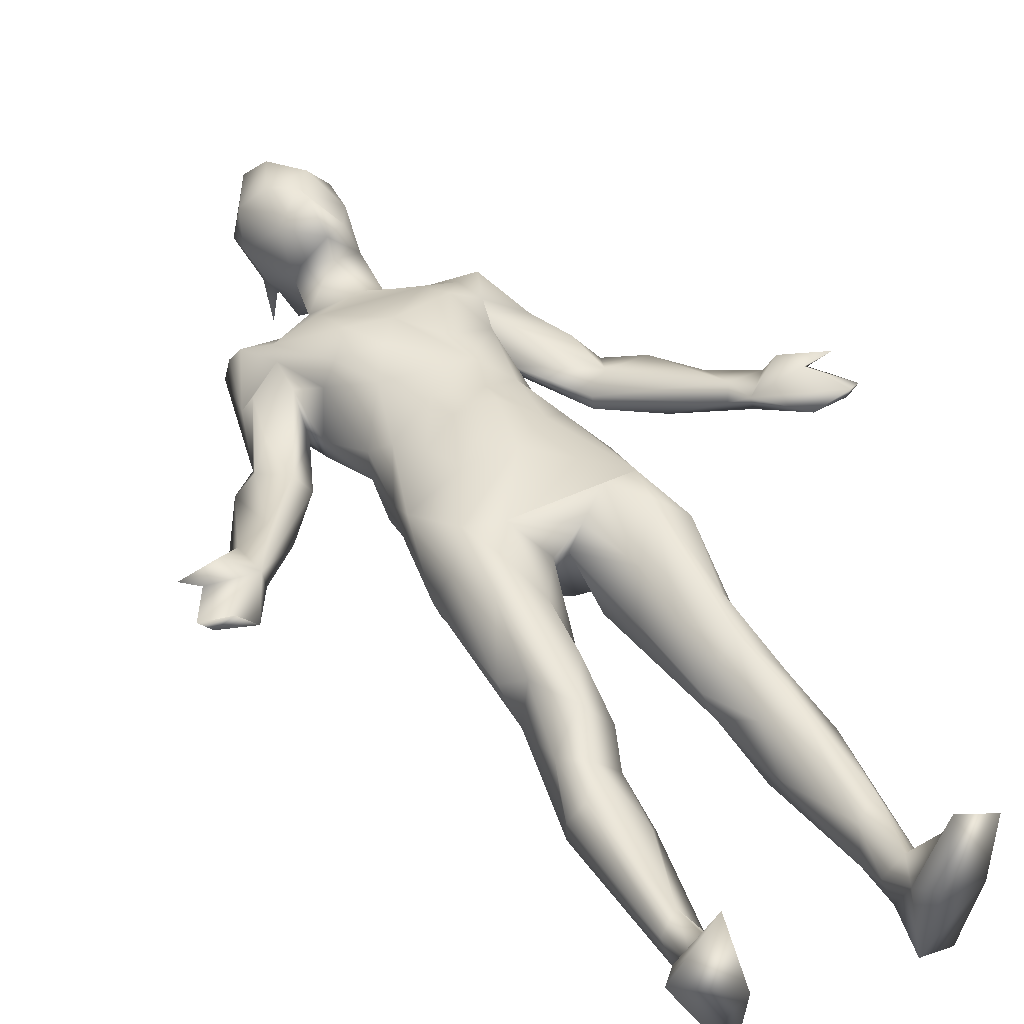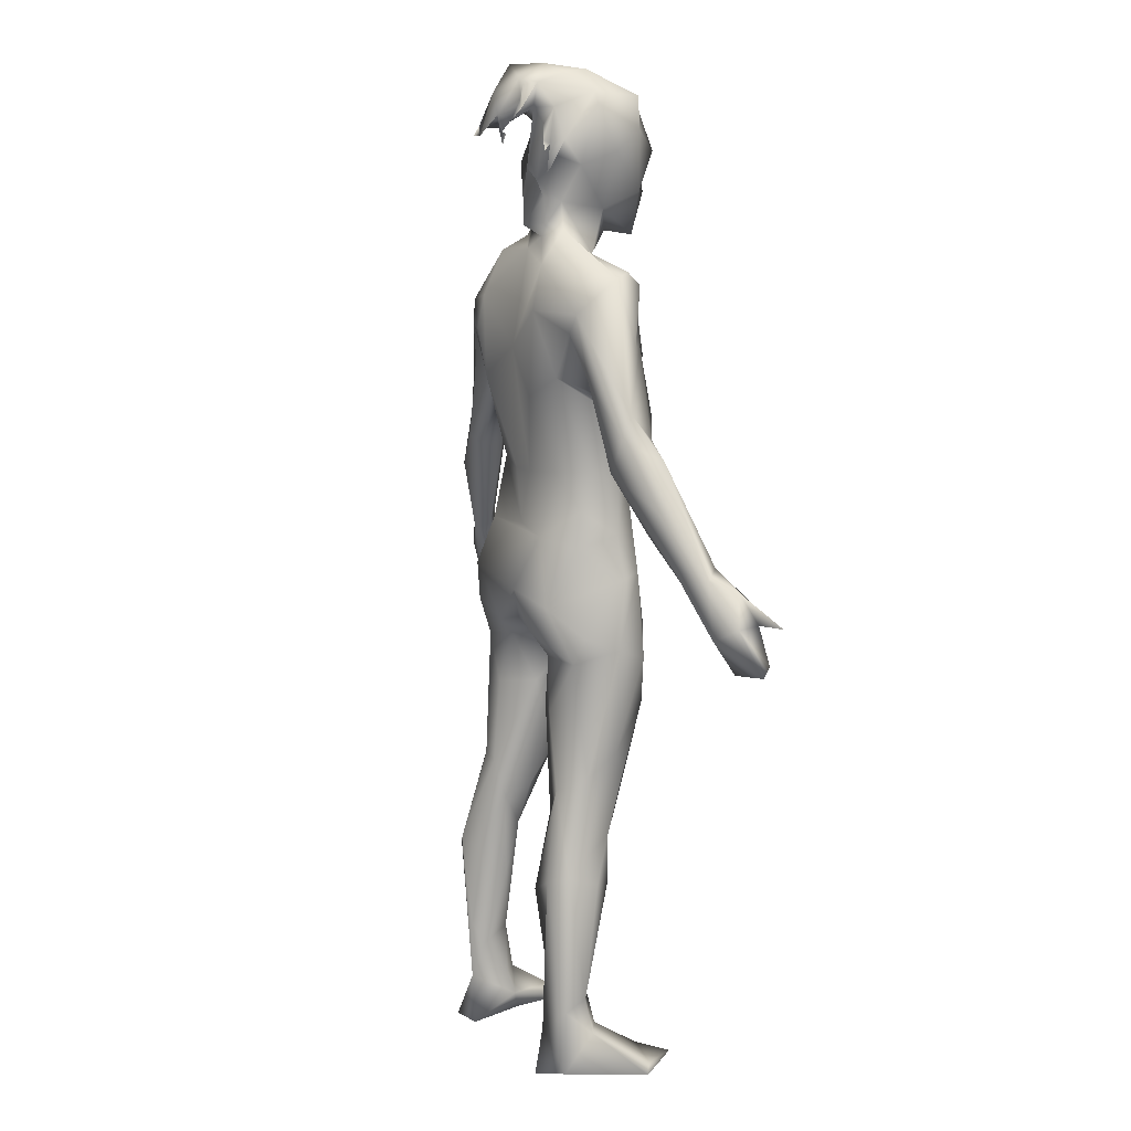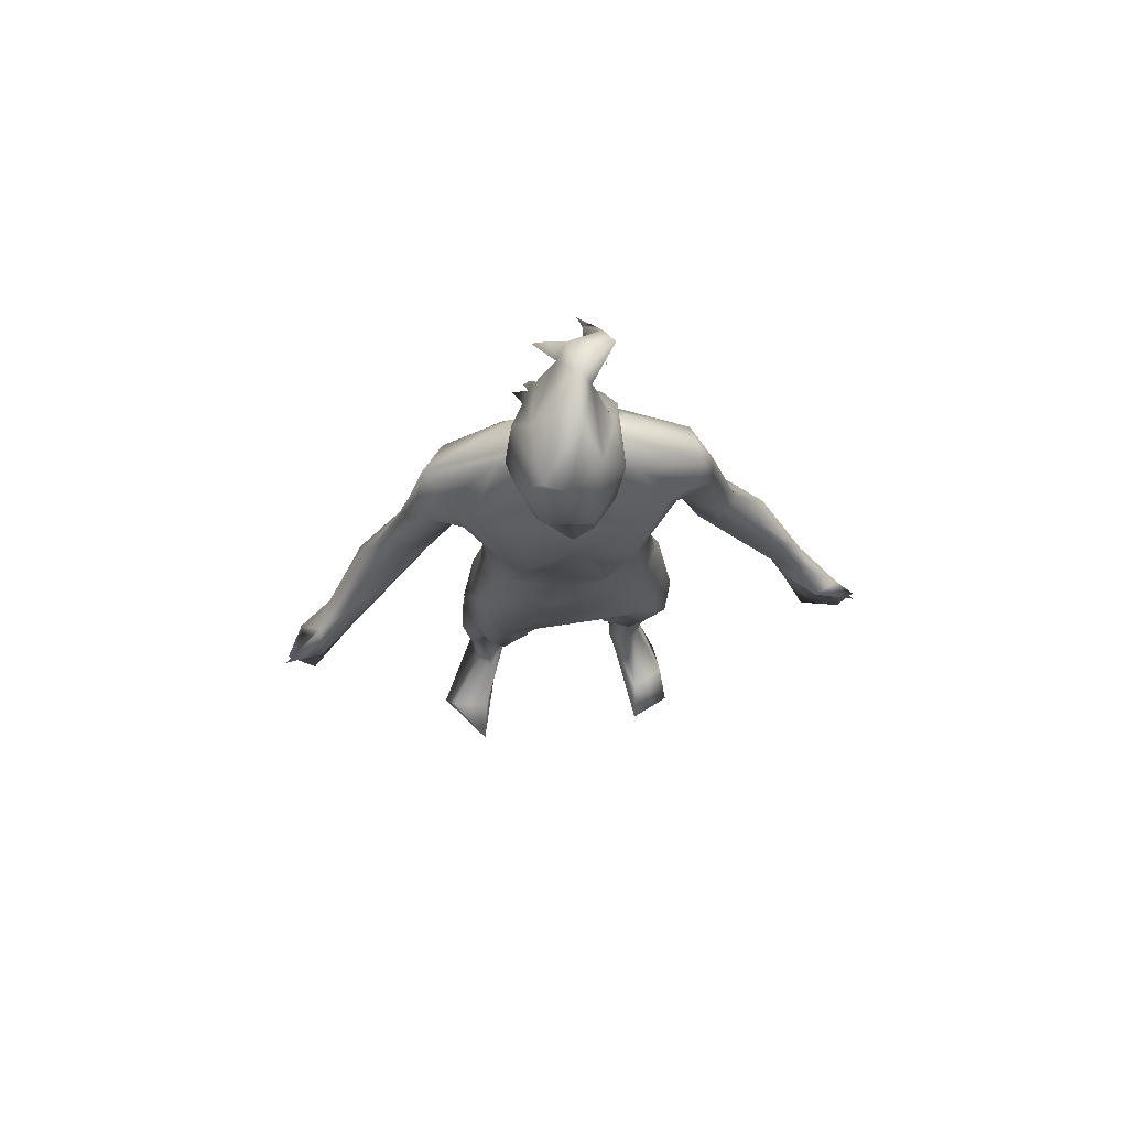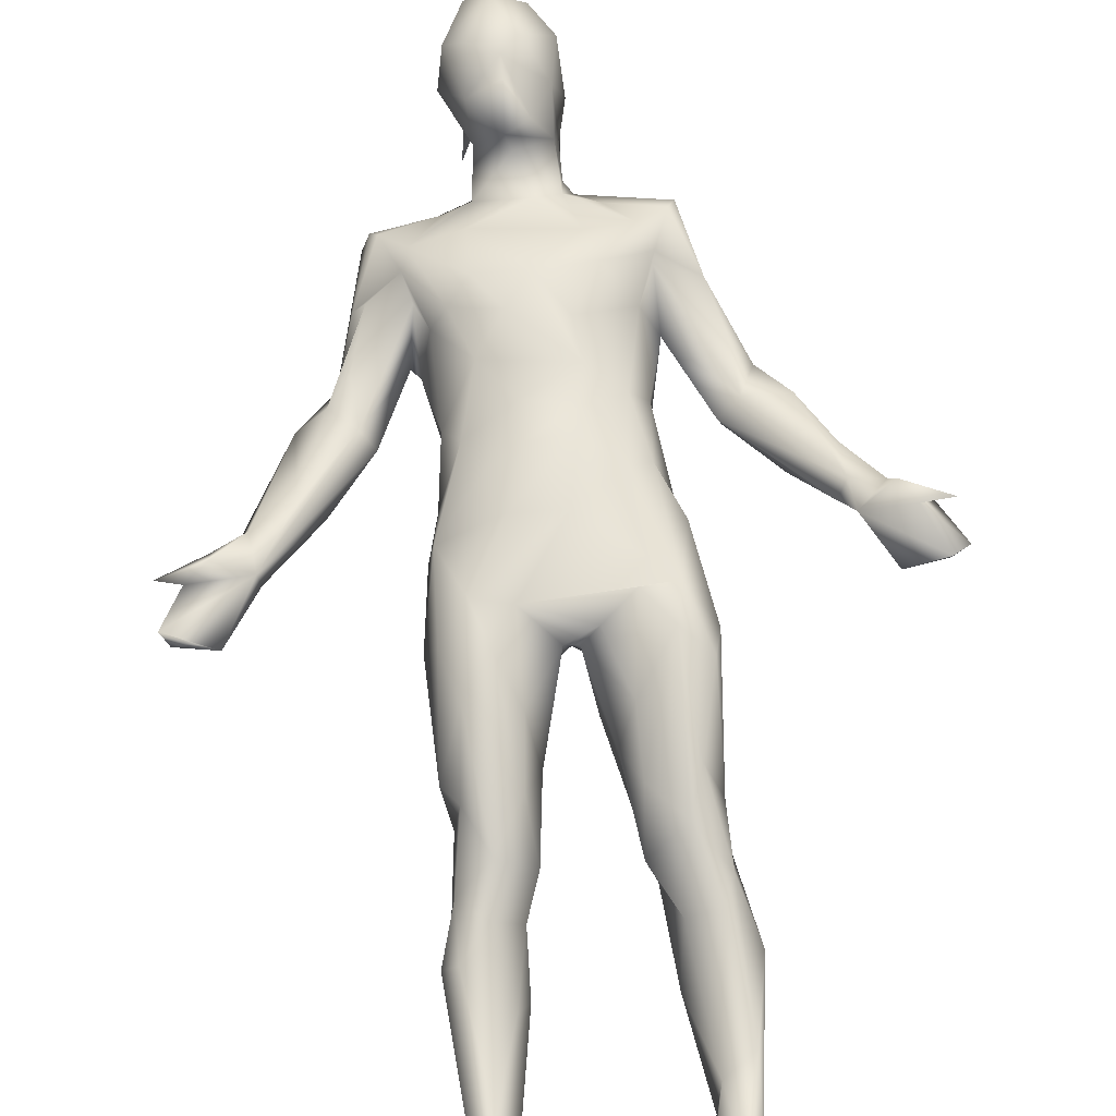
<metadata>
{"format":"obj","ext":"obj","renderer":"f3d","projection":"perspective","resolution":1024,"background":"white","views":[{"elev":39.1,"azim":-27.8,"up":"+Z"},{"elev":10.9,"azim":-121.4,"up":"+Y"},{"elev":73.7,"azim":-8.6,"up":"+Y"},{"elev":62.4,"azim":-5.9,"up":"+Z"}]}
</metadata>
<code>
v 198.9 1362 1.811
v 195.9 1366 -34.7
v 101.1 1366 4.627
v 185.5 1335 27.31
v 229.7 1250 -41.21
v 223.7 1240 -2.2
v 196.7 1302 -78.64
v 140.4 1309 38.27
v 92.23 1391 -82.24
v 160.1 1268 26.46
v 50.84 1384 6.932
v 67.99 1285 67.31
v 240 1140 14.5
v 81.62 1217 93.95
v 177.2 1264 -93.07
v 158.2 1258 9.167
v 211 1194 -69.45
v 55.04 1421 -17.01
v 8.669 1366 29.71
v 260.7 1106 -49.23
v 272.3 1109 -17.33
v 70.32 1417 -45
v 246.3 1048 9.138
v 91.73 1259 -132.7
v 89.07 1316 -120.8
v -83.38 1314 48.76
v 129.4 1178 37.51
v 145.4 1193 -90.46
v 39.18 1447 -48.53
v 47.12 1454 34.06
v 163.9 1198 -61.04
v 10.48 1396 -80.74
v -11.47 1425 56.76
v -5.254 1228 72.12
v 159.6 1173 -35.52
v 55.46 1501 5.601
v -69.6 1390 -3.351
v 224 1042 -49.51
v 92.98 1181 -115.6
v 49.86 1508 84.76
v 324.1 1043 -22.1
v -13.56 1418 -67.97
v 129.9 1054 5.816
v 11.55 1436 -87.91
v 62.74 1523 -45.24
v -111.3 1393 -32.89
v 38.71 1150 76.45
v 313.1 1043 16.41
v 57.3 1466 -51.25
v 71.17 1541 5.112
v 15.63 1440 103.5
v 215.2 1031 -16.58
v 249 1053 -62.41
v -76.78 1375 -105.9
v 25.64 1482 -80.56
v -21.85 1417 105
v -61.48 1464 23.03
v 128 1034 -34.5
v -26.87 1441 -64.36
v 64.8 1597 70.38
v -67.78 1491 90.24
v 358.1 957.3 28.88
v 53.24 1537 -68.33
v -45.9 1430 -44.96
v -162.3 1309 24.69
v -86.39 1218 87.58
v 0.9199 1235 -116.5
v -90.8 1302 -130.9
v -25.17 1482 -71.13
v -5.199 1530 -56.43
v -17.23 1489 130.8
v 67.53 1602 -24.9
v -222.2 1359 -49.94
v -199.4 1344 6.486
v -32.39 1475 -40.07
v -36.2 1510 -90.45
v -9.374 1531 -93.06
v 32.76 1603 -52.41
v 57.12 1633 14.58
v -16.06 1535 123
v 31.01 1652 74.33
v -46.45 1169 75.87
v 100.8 1049 41.33
v 134.6 958.7 -57.87
v 293.9 945.2 -19.04
v -11.14 1023 -91.14
v 358.6 893.1 49.86
v 9.841 1556 133.9
v -210.2 1366 -22.91
v -172.7 1273 21.16
v 321.7 992.8 -34.53
v 32.32 1667 -34.7
v -101.2 1556 23.85
v -142.7 1177 26.73
v -119 1187 60.64
v -90.43 1103 65.78
v 44.77 1076 80.24
v 25.49 1025 -94.43
v -161.1 1246 -14.97
v -58.08 1558 123.5
v -90.32 1591 77
v -73.93 1536 -27.8
v -135.2 1194 -113
v 344.1 871.2 31.83
v 9.2 1691 30.95
v -241.5 1249 -28.1
v -40.64 1037 69.24
v 120.3 944.2 43.35
v 393.1 898.8 26.96
v 83.47 933.9 -106.1
v -62.69 1157 -121.4
v -23.31 1602 -68.82
v 1.319 1628 -74.16
v -20.34 1643 111.4
v -223.3 1247 -8.133
v -172.3 1167 -52.39
v 37.64 1021 68.57
v 147.9 894.6 -12.56
v -166.1 1268 -106.4
v 405.5 878.4 64.3
v -51.9 1551 -61.38
v -53.46 1570 -74.59
v -44.94 1630 -61.61
v 27.78 1629 -90.21
v 11.11 1701 -44.85
v -159.4 1147 -43.74
v 82.16 1039 -81.9
v -64.35 1577 -53.09
v -50.18 1576 -86.53
v 58.27 1594 -107.3
v -140.8 1036 7.121
v -117.9 1003 37.13
v 82.07 928.7 61.56
v 363.1 842.2 53.98
v -12.79 1669 -75.09
v 17.25 1609 -106.7
v 62.78 1632 -90.13
v 71.95 1701 -78.21
v -86.65 1632 -2.387
v -251.1 1138 -2.824
v 155.9 870 20.04
v 378.3 855.1 20.05
v -74.17 1520 -93.9
v -58.61 1559 -88.04
v -41.2 1624 -123.5
v 34.05 1616 -123.7
v -26.46 1691 10.68
v -56.49 1648 95.05
v -186.7 1300 -106.7
v -12.31 936.5 -107.5
v -84.58 1031 -85.72
v 411.1 857.2 102
v -62.01 1656 8.059
v -19.87 1664 -107.2
v 34.95 1587 -116.7
v -271.5 1144 -54.41
v 6.716 1676 -98.25
v 10.12 1642 -94.25
v -19.81 1686 -26.01
v -137.2 1032 -41.27
v -93.22 945 55.67
v 28 969.6 84.86
v 80.83 856.7 -142.3
v 433.8 822.9 96.5
v 59.71 1655 -116.8
v -195.7 1191 -89.15
v -40.37 967.8 81.93
v 453.5 839.5 79.4
v -245.5 1061 -13.8
v -71.89 877.3 65.92
v 46.76 1597 -152.4
v 134.3 764.8 62.58
v 166.1 765.8 -58.06
v 94.53 789.4 -130.1
v 479.6 820 109.8
v 37.02 1582 -155.9
v -272.7 1104 -72.8
v -285.1 1103 -25.42
v -224.6 1041 -36.13
v -154.7 925.3 -5.095
v 400.6 741.1 82.11
v -141.2 969.5 -68.33
v 433 817.2 46.27
v 490.2 765.3 85.9
v -75.65 921.5 -110.8
v 8.012 870.3 76.44
v 165.2 669.1 40.24
v 464.1 753.4 78.92
v 462.7 745.7 97.73
v -256.7 1049 -83.92
v 179 722.3 6.009
v -328.5 1073 -28.6
v -297 945.1 -34.25
v -164.4 861.3 29.19
v -72.16 751.6 62.78
v -331.7 948.9 12.88
v -173.4 852.4 -7.147
v -44.92 830.5 -143.1
v -135.5 905.3 -76.18
v 121.1 703.8 64.79
v 133.4 714.8 -87.35
v 79.85 759.3 64.79
v 49.98 729.7 -90.02
v -1.248 771 -108.1
v 29.68 725.6 37.59
v 38.33 760.4 -120.3
v -115.8 806.5 -122
v -386.3 841.9 30.96
v -171.9 714.1 37.31
v -347.3 1000 -57.31
v -129.8 766.9 62.39
v -107.9 697 58.89
v 71.48 641.7 -104.7
v -361.2 904.7 -32.69
v -17.14 720.8 1.064
v -393 905.4 27.68
v -189.4 737.1 -22.05
v -80.57 756 -127.2
v -417 891.2 -2.939
v -165.4 758.9 -75.64
v -74.09 627.8 20.96
v 21.07 647.9 -59.49
v 3.902 715.3 6.487
v -18.9 728.7 -41.74
v -381.7 839 4.664
v 160.8 518.1 -48.91
v -65.37 710.8 -86.86
v 61.52 625 24.94
v 134.1 538 19.01
v -150.4 632.1 47.35
v 60.97 525.3 7.493
v 158.1 413 -30.07
v -146 711.4 -86.8
v -440.8 873.3 39.84
v -84.05 523.6 11.76
v -57.46 575.1 -46.86
v 110.1 467.7 11.51
v 119.3 500.1 -105.8
v 89.94 491.8 -105.6
v -428.5 796.5 -0.6968
v -63.21 631.6 -91.34
v -102.6 624 -106.9
v -442.1 844.2 75.39
v -475.5 824.8 53.77
v -129.2 445.7 8.796
v 152.8 513.2 -79.9
v 36.99 588.8 -34.41
v -162.4 519.7 3.269
v -509.2 765.1 51.34
v -509.9 822.5 76.72
v 70.56 436.4 -97.35
v -434.3 737.5 38.66
v -185.2 559.7 -25.67
v 54.4 448.3 -54.05
v 177.5 316.9 -125.1
v -475.8 821.5 14.82
v -467.2 736.9 68.59
v -494.6 743.1 50.19
v -73.3 450.6 -55.9
v 139.6 369.1 -28.03
v -172 518 -74.06
v 92.87 369.9 -55.37
v 87.44 330.8 -130.4
v -96.16 445.2 -102
v 186 328.9 -76.11
v -179.2 417.7 -37.48
v 161.8 203.8 -68.46
v 142.3 341.8 -144
v -140.6 380.5 -30.7
v 79.81 291.2 -87.75
v 151.3 83.65 -76.95
v 156.4 113.8 -115.8
v 123.7 184.4 -135.1
v -95.74 391.2 -78.73
v -193 358 -124
v -203.4 341.1 -73.2
v -181.6 332.7 -40.01
v -130.5 493.7 -110
v 117.4 86.18 -138.8
v -161.3 344.7 -147.5
v -117.6 275.8 -67.56
v 113.7 171.4 -70.79
v -99.42 298 -97.03
v 106.1 146.1 -120.7
v 123.5 86.11 -51.3
v -188.5 134.3 -88.11
v -111 320.1 -141.5
v -130.3 197.6 -132.6
v 190.1 22.77 -0.9933
v 159.4 34.53 -112.5
v -155.9 154.6 -71.36
v 185.8 4.948 -53.12
v -129.9 127.2 -104.9
v 150.9 5.051 -150.9
v 93.2 86.28 -80.8
v 133.3 33.3 28.66
v 98.69 4.187 -144.4
v -184.3 67.06 -70.47
v 103.1 40.41 -57.8
v -158.5 74.59 -50.92
v 121.8 4.555 -42.04
v -125.3 76.63 -92.63
v 123 6.927 87.18
v -181.9 113.9 -122.7
v 192.5 5.231 57.54
v -140.4 78.21 -144.4
v -192.2 9.274 -130.8
v -178.3 29.51 21.49
v -156.9 6.183 -169.4
v -261.2 5.064 -7.299
v -143.1 5.661 -81.29
v -243.9 18.92 7.065
v -191.6 5.013 83.8
v 30.39 1583 -171.4
v 62.37 1585 -92.18
v 65.9 1567 -96.24
f 4 6 1
f 1 3 4
f 1 5 2
f 22 1 2
f 9 7 25
f 9 22 2
f 11 8 3
f 10 16 6
f 11 3 22
f 7 15 25
f 11 19 12
f 17 15 7
f 5 20 7
f 13 21 6
f 19 26 12
f 13 16 23
f 6 21 5
f 35 16 27
f 20 17 7
f 15 28 24
f 22 32 29
f 30 18 36
f 23 16 35
f 37 26 19
f 12 34 14
f 28 39 24
f 36 29 45
f 14 47 27
f 24 39 25
f 29 32 42
f 41 20 21
f 21 23 48
f 49 45 29
f 45 49 63
f 40 36 50
f 34 47 14
f 38 52 35
f 44 55 49
f 37 33 57
f 37 65 26
f 53 31 17
f 59 44 42
f 44 69 70
f 44 70 55
f 60 40 50
f 57 33 56
f 34 66 82
f 53 38 31
f 44 59 69
f 26 65 66
f 34 97 47
f 27 83 43
f 91 20 41
f 82 97 34
f 58 127 28
f 53 20 91
f 48 109 41
f 39 98 67
f 63 55 78
f 60 50 72
f 75 37 57
f 73 89 46
f 65 95 66
f 23 52 87
f 55 70 77
f 55 77 78
f 88 40 60
f 60 79 81
f 82 95 96
f 38 104 52
f 85 53 91
f 38 53 85
f 79 72 78
f 80 40 88
f 80 61 71
f 74 90 65
f 85 104 38
f 93 102 57
f 68 111 103
f 77 76 112
f 79 78 92
f 99 94 90
f 43 118 84
f 121 76 75
f 121 112 76
f 78 124 92
f 79 92 81
f 88 60 81
f 115 99 90
f 107 97 96
f 91 41 109
f 109 62 120
f 68 103 119
f 75 102 121
f 101 61 100
f 93 61 101
f 83 117 133
f 86 111 67
f 62 87 120
f 105 81 92
f 89 106 74
f 99 126 94
f 109 142 91
f 123 112 129
f 112 123 113
f 113 130 124
f 131 96 94
f 143 128 122
f 113 123 135
f 113 136 130
f 92 138 125
f 102 93 139
f 93 101 139
f 96 132 107
f 142 104 85
f 148 114 105
f 147 148 105
f 114 101 100
f 126 131 94
f 123 128 153
f 135 123 153
f 137 124 130
f 157 125 138
f 147 153 148
f 149 156 73
f 150 98 127
f 151 103 111
f 119 166 149
f 135 153 159
f 130 165 137
f 139 148 153
f 109 120 168
f 110 150 127
f 98 150 86
f 104 142 134
f 157 154 135
f 84 163 110
f 116 166 119
f 156 115 106
f 103 126 116
f 161 170 167
f 108 133 172
f 151 160 103
f 130 171 165
f 149 177 156
f 158 154 157
f 171 176 314
f 146 165 176
f 178 140 115
f 160 180 131
f 172 191 141
f 141 191 118
f 152 175 168
f 166 116 190
f 180 132 131
f 168 175 164
f 180 160 182
f 172 187 191
f 181 189 134
f 168 164 184
f 183 188 142
f 185 151 150
f 173 201 174
f 180 194 132
f 172 200 187
f 182 160 151
f 193 190 179
f 190 177 166
f 180 197 194
f 192 178 156
f 199 180 182
f 194 211 170
f 172 202 200
f 156 177 192
f 178 192 196
f 201 203 206
f 211 194 209
f 173 191 226
f 210 192 177
f 193 179 208
f 226 246 173
f 190 210 177
f 217 209 194
f 219 216 192
f 217 194 197
f 202 228 200
f 210 219 192
f 187 226 191
f 220 197 207
f 197 220 217
f 230 212 211
f 201 238 213
f 213 222 203
f 227 204 224
f 234 216 219
f 204 223 215
f 187 229 226
f 222 223 203
f 223 204 203
f 218 233 207
f 225 214 193
f 221 212 235
f 231 237 200
f 215 221 236
f 246 226 232
f 216 234 243
f 236 224 215
f 239 213 238
f 243 244 208
f 241 224 236
f 239 222 213
f 235 236 221
f 230 248 245
f 240 219 214
f 250 244 243
f 252 225 208
f 251 247 222
f 234 250 243
f 246 232 265
f 246 268 238
f 233 261 217
f 246 265 255
f 249 258 257
f 235 259 236
f 231 247 254
f 258 256 240
f 278 233 242
f 236 264 241
f 239 263 251
f 264 278 242
f 256 258 249
f 261 266 248
f 232 267 265
f 245 269 259
f 266 269 245
f 274 264 259
f 265 267 271
f 273 263 268
f 278 275 261
f 268 255 279
f 275 266 261
f 279 273 268
f 269 277 291
f 255 272 279
f 278 280 275
f 269 291 281
f 262 270 282
f 267 260 282
f 284 270 263
f 283 287 264
f 277 276 286
f 282 285 267
f 283 288 287
f 271 290 272
f 279 272 290
f 295 285 282
f 279 284 273
f 290 292 294
f 282 284 295
f 283 293 288
f 291 293 283
f 271 285 296
f 294 297 279
f 279 295 284
f 288 306 280
f 299 285 295
f 279 299 295
f 291 298 300
f 304 280 306
f 293 291 302
f 292 301 297
f 299 301 303
f 289 305 292
f 304 307 298
f 296 303 305
f 311 306 302
f 300 308 302
f 301 305 303
f 306 307 304
f 309 307 306
f 306 311 309
f 313 310 311
f 308 312 313
f 313 312 310
f 316 315 130
f 30 51 56
f 42 54 64
f 64 75 59
f 59 75 69
f 70 76 77
f 91 142 85
f 125 105 92
f 128 143 121
f 146 130 155
f 198 206 204
f 204 227 218
f 216 243 208
f 247 223 222
f 244 256 249
f 260 267 232
f 308 313 311
f 4 3 8
f 1 6 5
f 2 5 7
f 2 7 9
f 22 3 1
f 121 143 122
f 121 122 112
f 11 12 8
f 8 14 10
f 6 16 13
f 18 11 22
f 14 8 12
f 10 27 16
f 15 24 25
f 5 21 20
f 10 14 27
f 18 22 29
f 30 11 18
f 17 31 15
f 28 15 31
f 21 13 23
f 25 32 9
f 32 22 9
f 33 19 11
f 12 26 34
f 36 18 29
f 30 33 11
f 27 43 35
f 33 37 19
f 31 38 35
f 25 67 32
f 40 30 36
f 17 20 53
f 29 42 44
f 29 44 49
f 56 33 30
f 26 66 34
f 52 23 35
f 32 54 42
f 50 36 45
f 37 46 65
f 31 35 28
f 21 48 41
f 25 39 67
f 35 58 28
f 28 127 39
f 67 68 54
f 58 35 43
f 54 32 67
f 63 49 55
f 50 45 63
f 40 51 30
f 72 50 63
f 51 71 56
f 57 56 61
f 46 74 65
f 42 64 59
f 64 73 46
f 82 66 95
f 27 47 97
f 23 87 48
f 78 72 63
f 80 51 40
f 51 80 71
f 61 56 71
f 46 89 74
f 65 90 95
f 27 97 83
f 58 43 84
f 48 62 109
f 67 111 68
f 48 87 62
f 76 70 69
f 79 60 72
f 75 64 37
f 82 96 97
f 83 108 43
f 67 98 86
f 90 94 95
f 58 84 127
f 54 73 64
f 97 117 83
f 68 149 54
f 76 69 75
f 78 77 113
f 80 100 61
f 102 75 57
f 73 54 149
f 94 96 95
f 39 127 98
f 87 52 104
f 113 77 112
f 105 114 81
f 88 100 80
f 93 57 61
f 106 90 74
f 78 113 124
f 81 114 88
f 117 97 107
f 118 43 108
f 84 110 127
f 68 119 149
f 90 106 115
f 133 117 162
f 133 108 83
f 147 105 125
f 147 125 159
f 100 88 114
f 89 73 106
f 116 126 99
f 87 134 120
f 128 121 102
f 129 122 123
f 136 113 135
f 136 135 145
f 115 140 99
f 132 96 131
f 87 104 134
f 123 122 128
f 122 129 144
f 206 198 163
f 206 163 174
f 125 135 159
f 128 102 139
f 117 107 167
f 162 117 167
f 118 108 141
f 86 151 111
f 120 134 152
f 130 136 155
f 138 92 137
f 114 148 101
f 73 156 106
f 169 116 99
f 107 132 161
f 107 161 167
f 153 128 139
f 154 145 135
f 138 165 157
f 165 138 137
f 159 153 147
f 139 101 148
f 162 186 133
f 109 183 142
f 116 119 103
f 164 152 134
f 157 135 125
f 126 160 131
f 162 167 170
f 186 162 170
f 141 108 172
f 84 118 163
f 145 158 136
f 145 154 158
f 169 99 140
f 118 173 163
f 151 86 150
f 168 120 152
f 165 146 157
f 130 146 171
f 103 160 126
f 118 191 173
f 10 6 4
f 10 4 8
f 175 152 164
f 155 136 146
f 171 146 176
f 176 165 171
f 169 179 116
f 163 185 110
f 110 185 150
f 181 134 142
f 157 146 158
f 166 177 149
f 156 178 115
f 183 109 168
f 140 178 169
f 190 116 179
f 163 173 174
f 133 186 172
f 188 183 168
f 184 188 168
f 188 181 142
f 184 164 189
f 132 194 161
f 185 182 151
f 161 194 170
f 184 189 188
f 188 189 181
f 169 178 196
f 211 195 186
f 186 195 172
f 208 179 169
f 208 169 196
f 163 198 185
f 182 185 199
f 186 170 211
f 172 195 202
f 174 201 206
f 199 197 180
f 198 207 185
f 185 207 199
f 271 272 255
f 271 255 265
f 202 195 205
f 201 213 203
f 214 190 193
f 195 215 205
f 246 201 173
f 196 192 216
f 207 197 199
f 211 212 195
f 202 205 228
f 203 204 206
f 198 204 218
f 198 218 207
f 210 190 214
f 211 209 230
f 215 195 221
f 205 215 223
f 187 200 229
f 195 212 221
f 200 228 231
f 201 246 238
f 208 196 216
f 208 225 193
f 228 205 223
f 214 219 210
f 204 215 224
f 200 237 229
f 218 227 233
f 207 233 220
f 223 247 228
f 229 232 226
f 229 237 232
f 224 241 227
f 225 240 214
f 217 253 209
f 253 230 209
f 220 233 217
f 235 212 245
f 228 247 231
f 241 242 227
f 212 230 245
f 239 251 222
f 233 227 242
f 208 244 249
f 252 208 249
f 219 256 234
f 234 256 244
f 244 250 234
f 217 261 253
f 240 256 219
f 253 248 230
f 246 255 268
f 252 249 257
f 225 252 240
f 231 254 237
f 232 237 260
f 247 251 254
f 261 248 253
f 238 268 239
f 240 252 258
f 235 245 259
f 254 262 237
f 241 264 242
f 252 257 258
f 262 260 237
f 239 268 263
f 245 248 266
f 262 254 251
f 233 278 261
f 259 264 236
f 312 308 300
f 312 300 298
f 270 251 263
f 251 270 262
f 274 259 269
f 266 276 277
f 269 266 277
f 273 284 263
f 266 275 276
f 274 269 281
f 260 262 282
f 264 287 278
f 274 281 283
f 278 287 280
f 274 283 264
f 267 285 271
f 286 291 277
f 270 284 282
f 271 289 290
f 286 276 275
f 281 291 283
f 287 288 280
f 280 304 275
f 275 304 286
f 290 289 292
f 290 294 279
f 291 286 298
f 296 285 299
f 289 271 296
f 292 297 294
f 296 299 303
f 279 297 299
f 293 306 288
f 297 301 299
f 304 298 286
f 293 302 306
f 291 300 302
f 296 305 289
f 301 292 305
f 311 302 308
f 307 310 298
f 307 311 310
f 307 309 311
f 37 64 46
f 112 122 129
f 92 124 137
f 146 136 158
f 134 189 164
f 312 298 310

</code>
